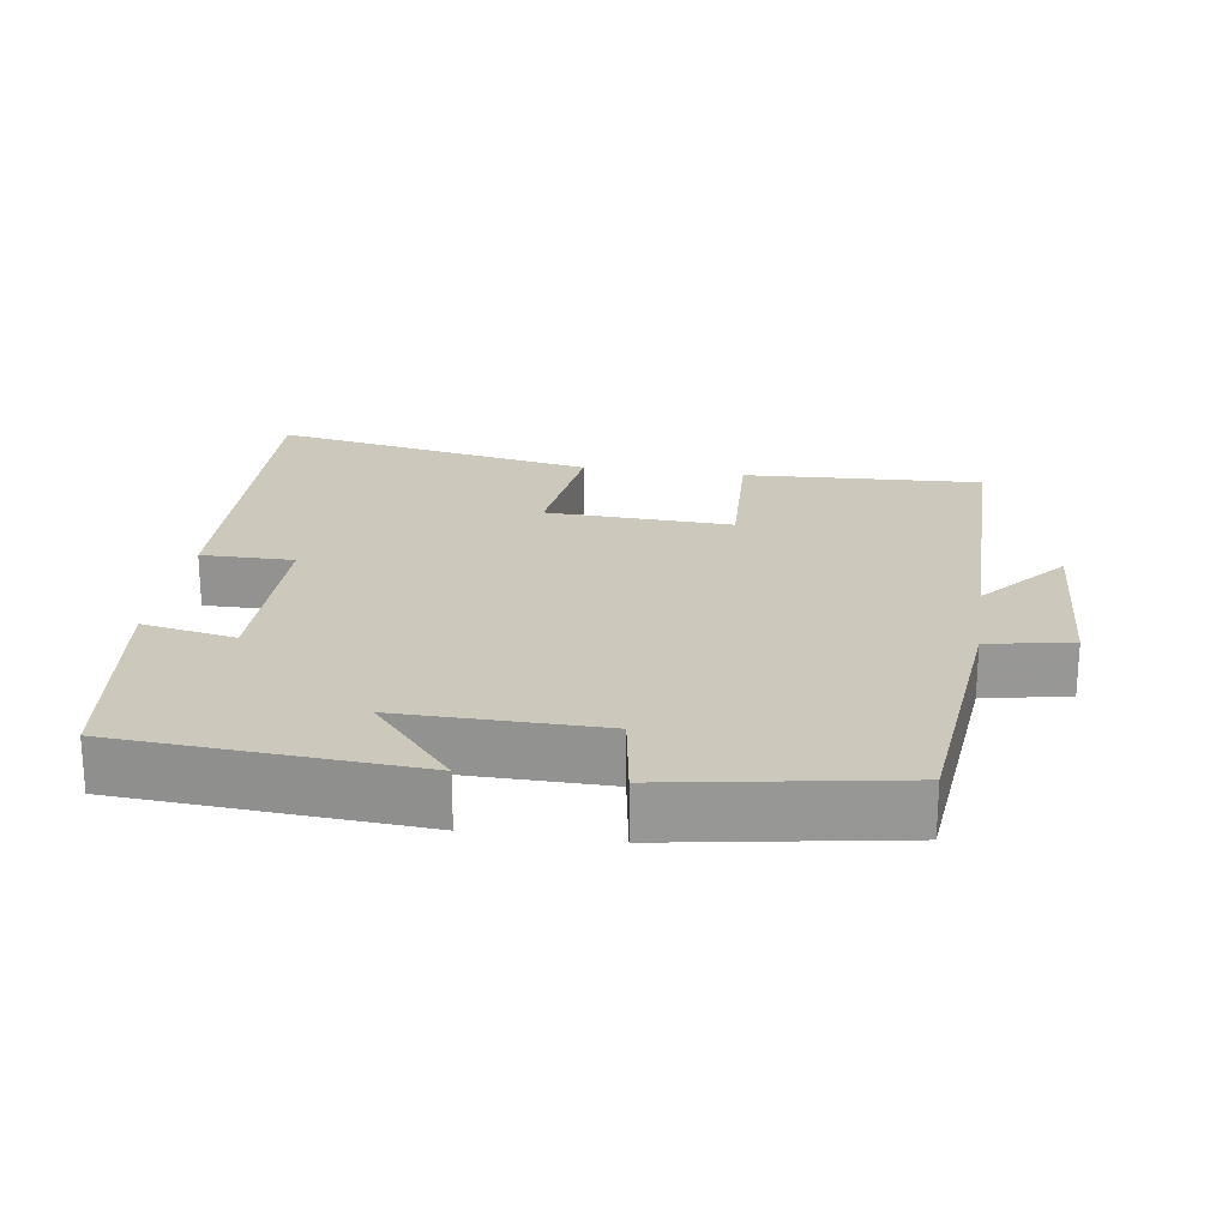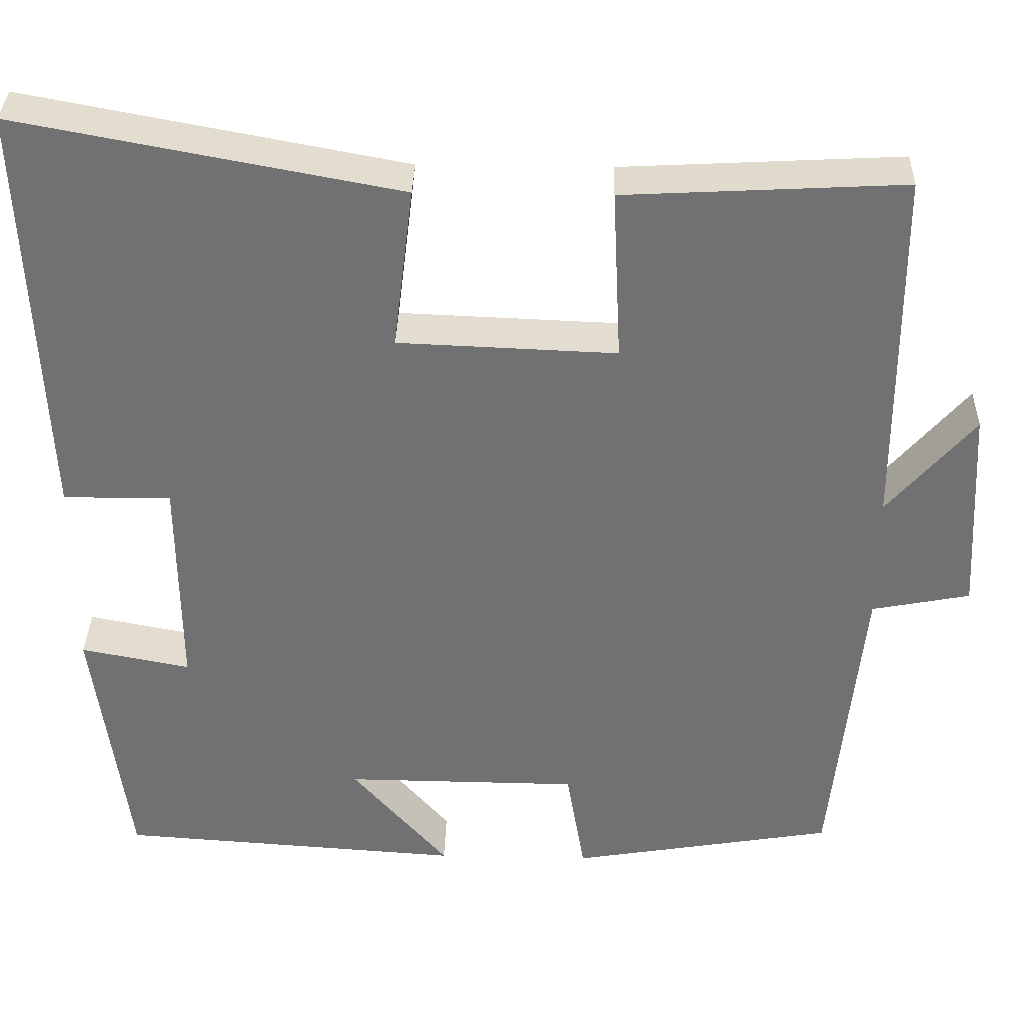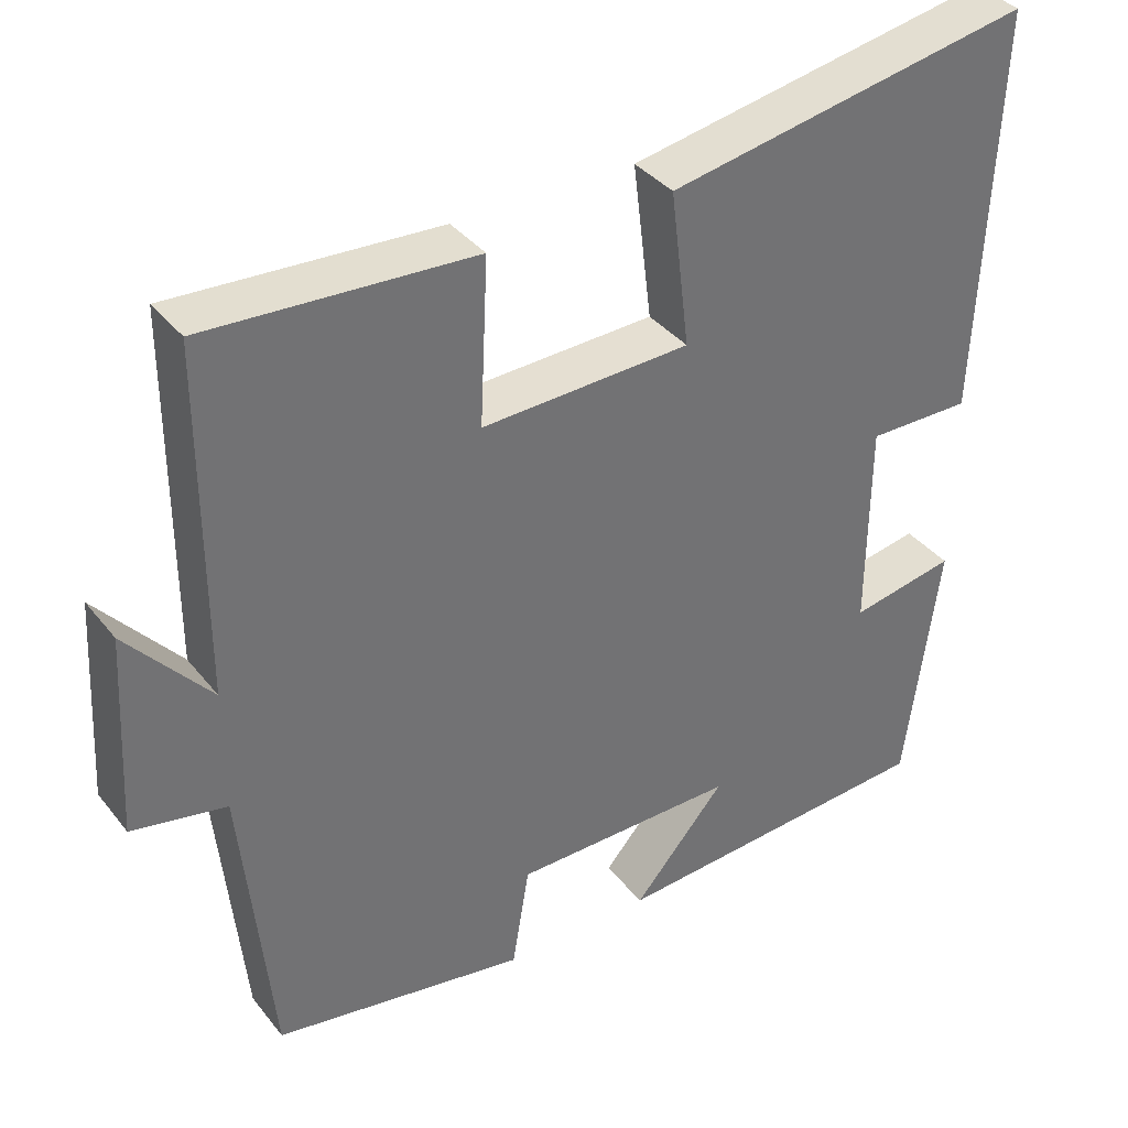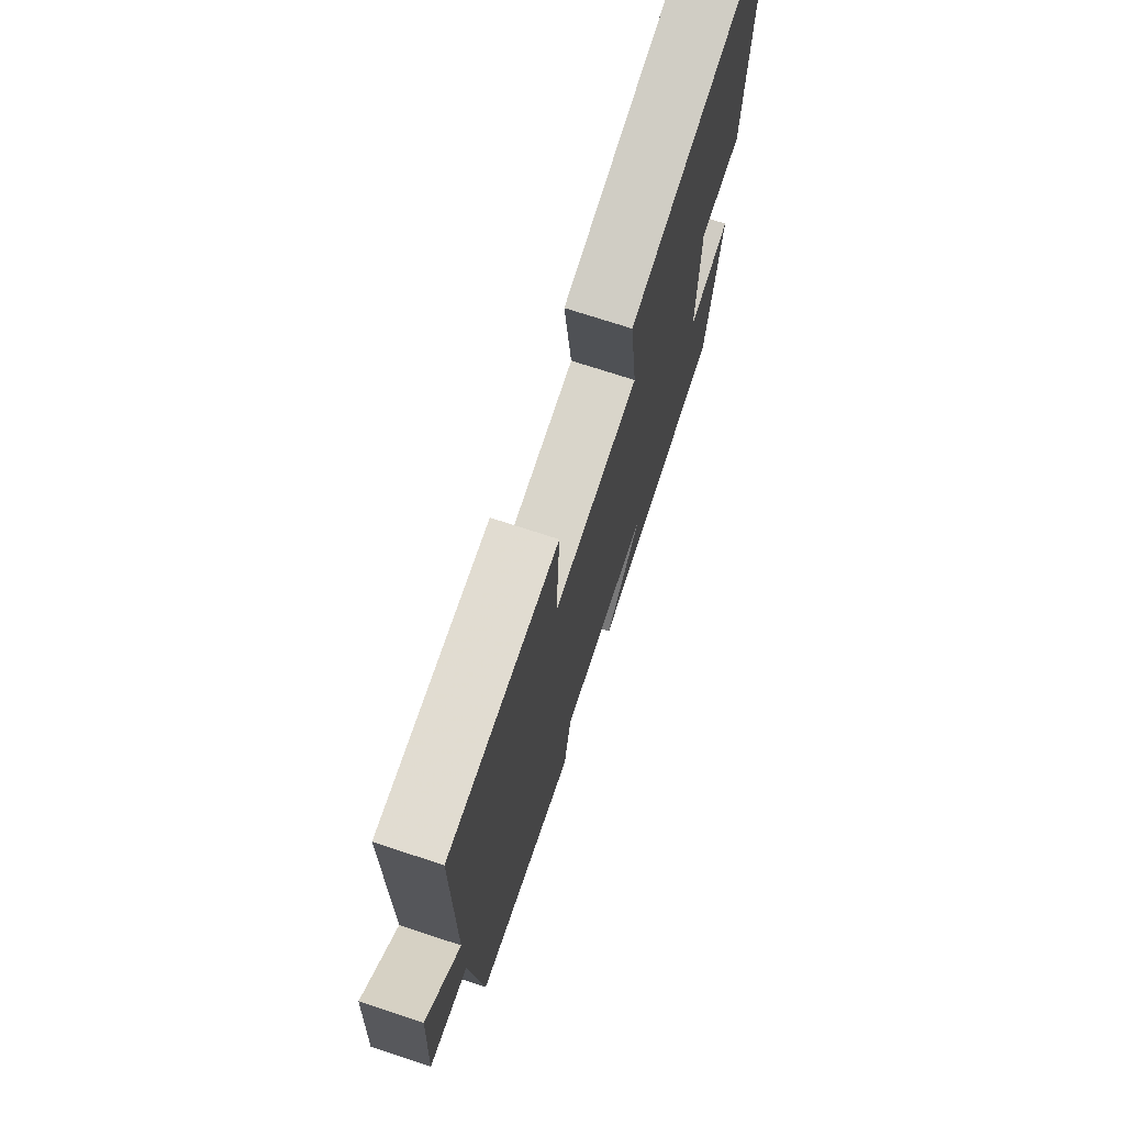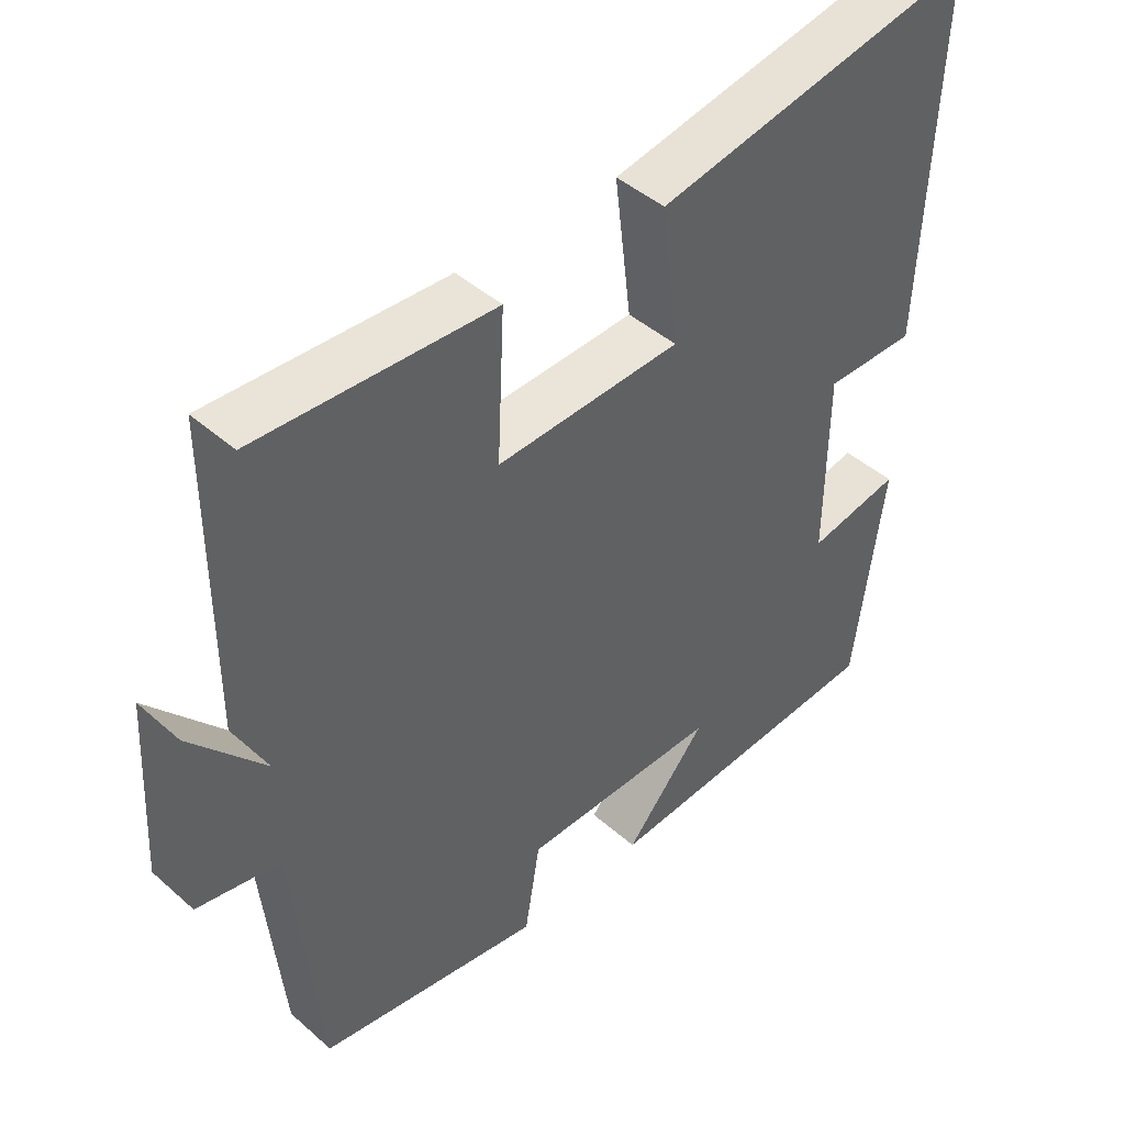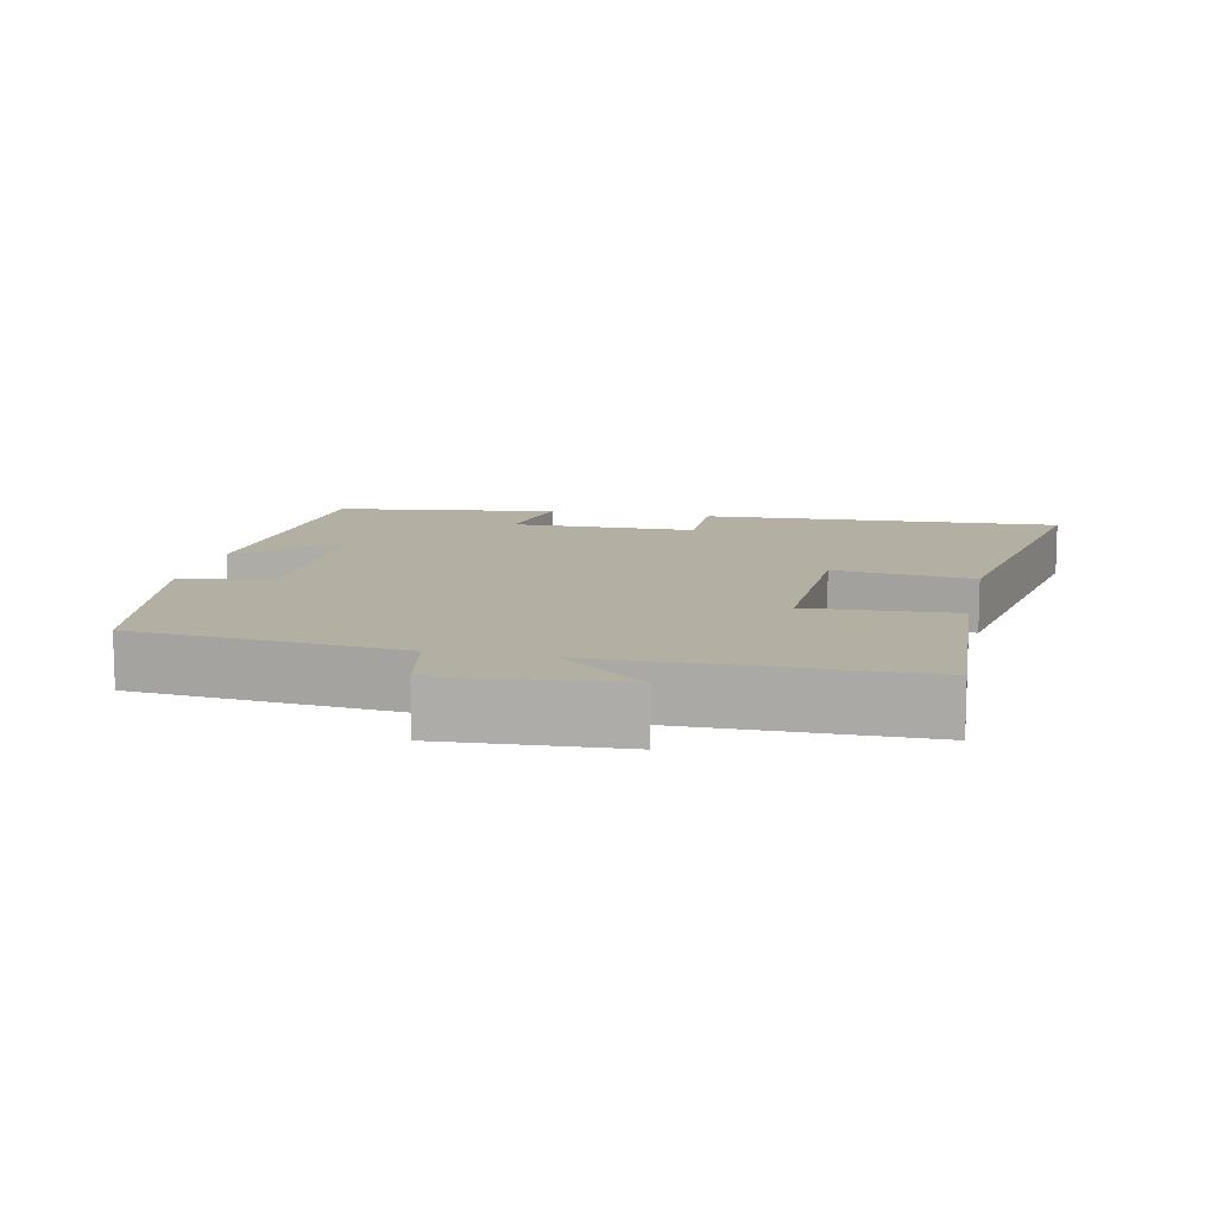
<metadata>
{"format":"obj","ext":"obj","renderer":"f3d","projection":"perspective","resolution":1024,"background":"white","views":[{"elev":22.1,"azim":-171.5,"up":"+Y"},{"elev":34.5,"azim":-178.4,"up":"+Z"},{"elev":36.9,"azim":-33.5,"up":"+Z"},{"elev":72.5,"azim":-71.8,"up":"+Z"},{"elev":44.3,"azim":-44.3,"up":"+Z"},{"elev":11.1,"azim":-78.2,"up":"+Y"}]}
</metadata>
<code>
v -0.499 0.07 0.518
v -0.164 0.07 0.5
v -0.174 0.07 0.294
v 0.088 0.07 0.304
v 0.064 0.07 0.5
v 0.522 0.07 0.585
v 0.5 0.07 0.078
v 0.37 0.07 0.079
v 0.368 0.07 -0.183
v 0.5 0.07 -0.158
v 0.458 0.07 -0.473
v 0.043 0.07 -0.5
v 0.159 0.07 -0.367
v -0.123 0.07 -0.369
v -0.145 0.07 -0.5
v -0.463 0.07 -0.446
v -0.5 0.07 -0.072
v -0.618 0.07 -0.049
v -0.604 0.07 0.203
v -0.5 0.07 0.082
v -0.499 0 0.518
v -0.164 0 0.5
v -0.174 0 0.294
v 0.088 0 0.304
v 0.064 0 0.5
v 0.522 0 0.585
v 0.5 0 0.078
v 0.37 0 0.079
v 0.368 0 -0.183
v 0.5 0 -0.158
v 0.458 0 -0.473
v 0.043 0 -0.5
v 0.159 0 -0.367
v -0.123 0 -0.369
v -0.145 0 -0.5
v -0.463 0 -0.446
v -0.5 0 -0.072
v -0.618 0 -0.049
v -0.604 0 0.203
v -0.5 0 0.082
f 17 18 19 20
f 17 20 1
f 16 17 1
f 15 16 1
f 14 15 1
f 13 14 1
f 11 12 13
f 10 11 13
f 9 10 13
f 8 9 13
f 6 7 8
f 5 6 8
f 4 5 8
f 3 4 8 13
f 1 2 3
f 1 3 13
f 40 39 38 37
f 21 40 37
f 21 37 36
f 21 36 35
f 21 35 34
f 21 34 33
f 33 32 31
f 33 31 30
f 33 30 29
f 33 29 28
f 28 27 26
f 28 26 25
f 28 25 24
f 33 28 24 23
f 23 22 21
f 33 23 21
f 1 21 22 2
f 2 22 23 3
f 3 23 24 4
f 4 24 25 5
f 5 25 26 6
f 6 26 27 7
f 7 27 28 8
f 8 28 29 9
f 9 29 30 10
f 10 30 31 11
f 11 31 32 12
f 12 32 33 13
f 13 33 34 14
f 14 34 35 15
f 15 35 36 16
f 16 36 37 17
f 17 37 38 18
f 18 38 39 19
f 19 39 40 20
f 20 40 21 1

</code>
